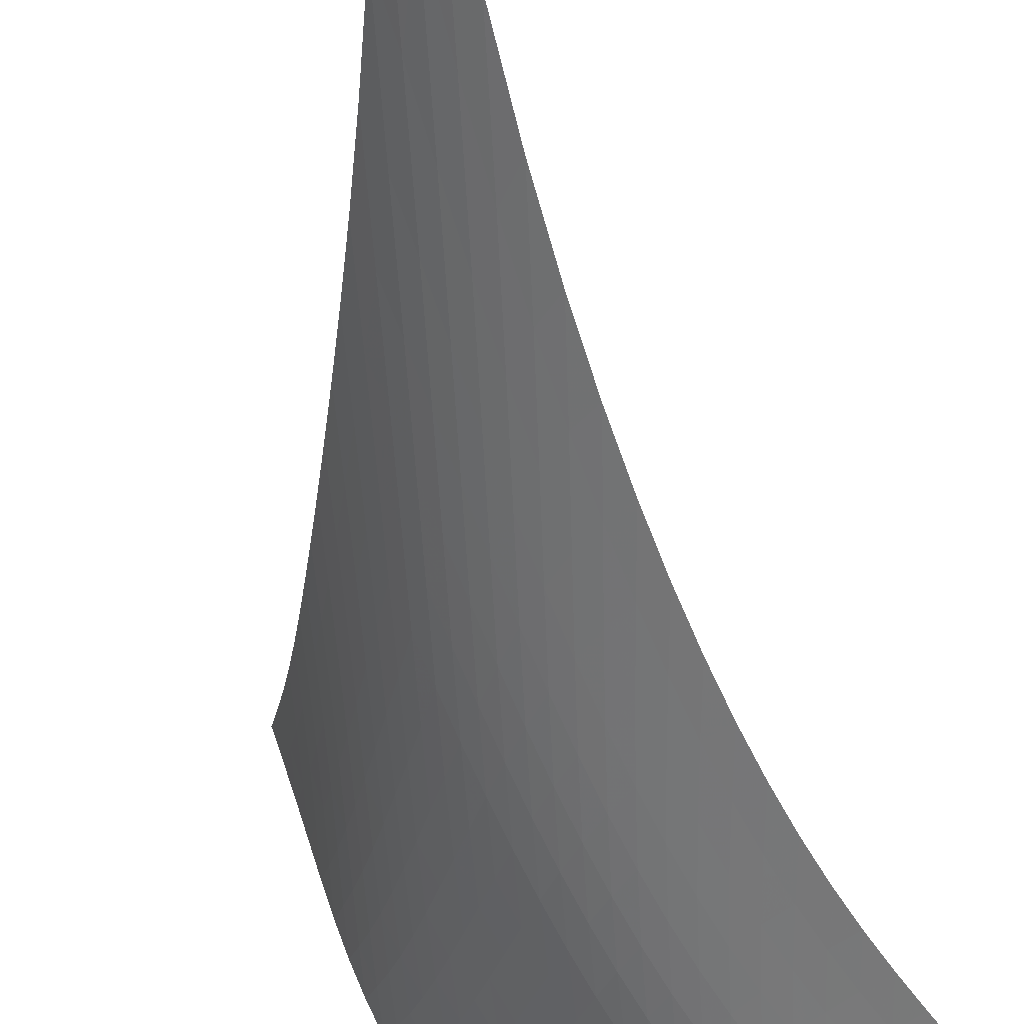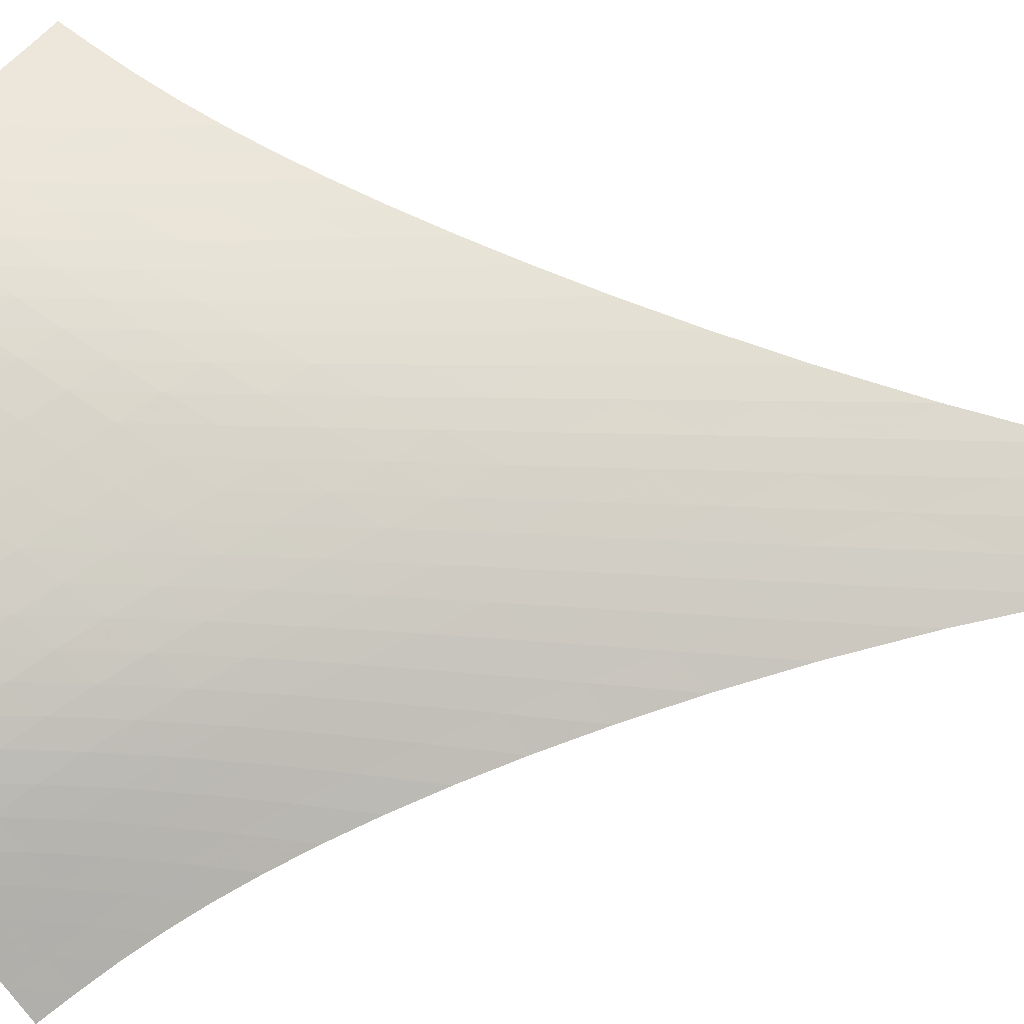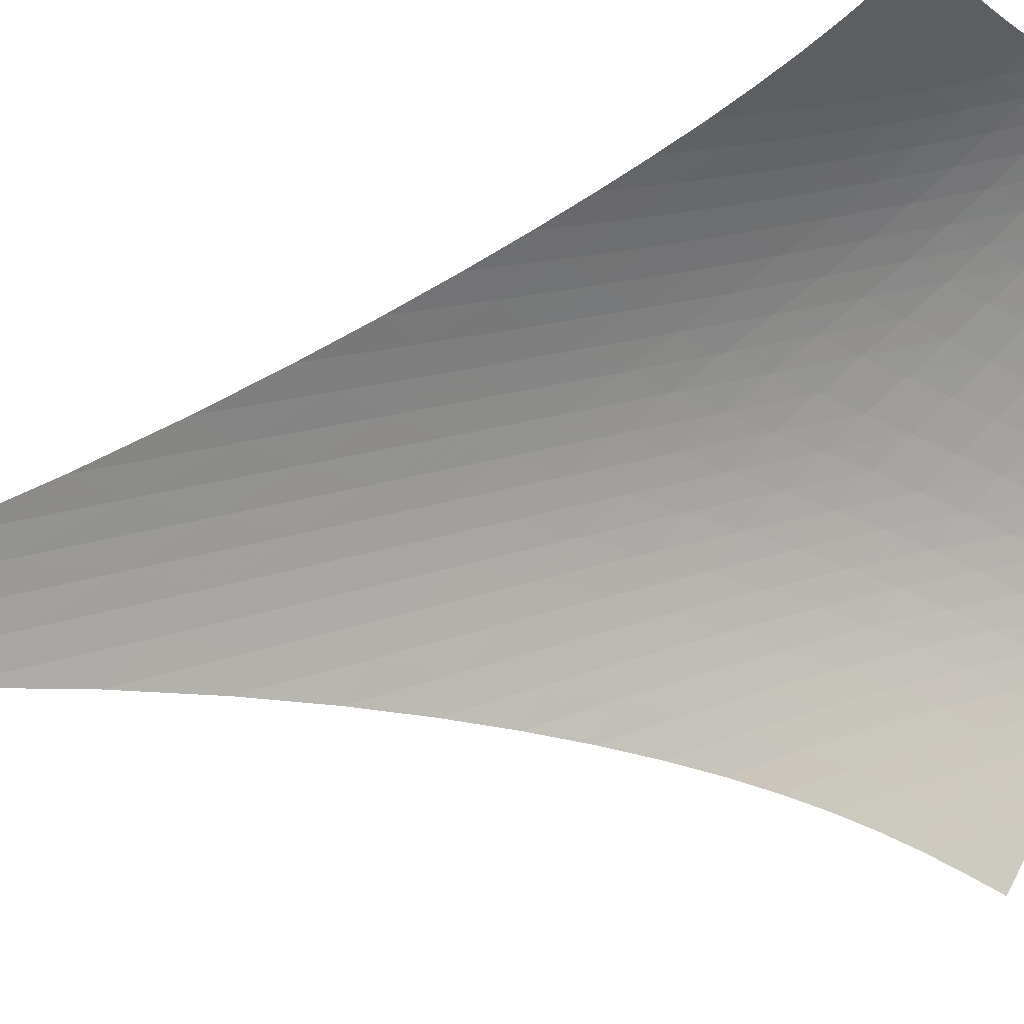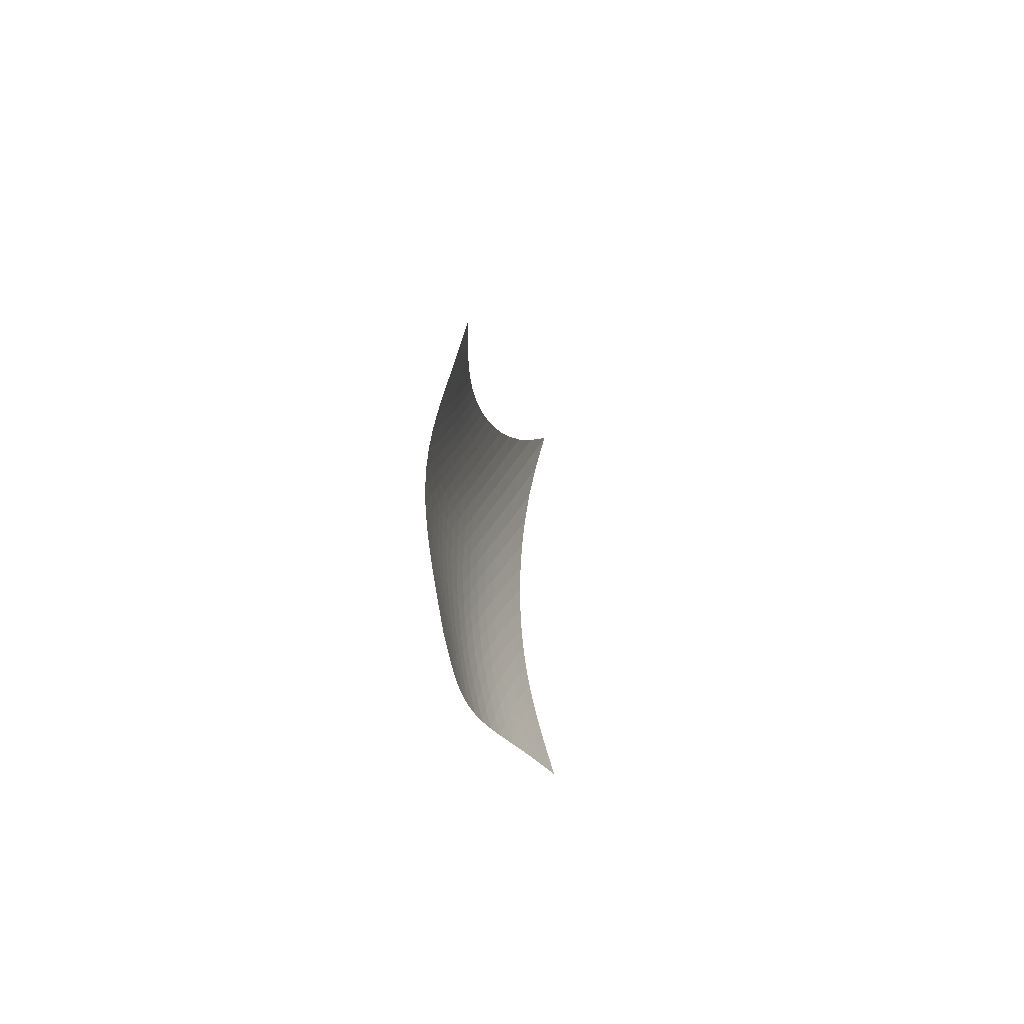
<metadata>
{"format":"obj","ext":"obj","renderer":"f3d","projection":"perspective","resolution":1024,"background":"white","views":[{"elev":-57.2,"azim":-169.7,"up":"+Z"},{"elev":-56.2,"azim":89.9,"up":"+Z"},{"elev":65.7,"azim":-99.6,"up":"+Z"},{"elev":-78.6,"azim":-124.4,"up":"+Y"}]}
</metadata>
<code>
v -6.492 -0.07786 6.492
v 0.7136 -24.98 11.38
v -11.38 -24.98 -0.7136
v -3.785 -34.33 3.785
v -10.95 -24.32 -0.4381
v -10.53 -23.63 -0.1638
v -10.12 -22.9 0.1118
v -9.724 -22.11 0.3934
v -9.344 -21.25 0.6868
v -8.981 -20.31 0.9977
v -8.632 -19.29 1.331
v -8.298 -18.16 1.692
v -7.977 -16.91 2.085
v -7.669 -15.52 2.517
v -7.376 -13.94 2.994
v -7.102 -12.11 3.527
v -6.858 -9.96 4.127
v -6.66 -7.344 4.811
v -6.532 -4.078 5.598
v -5.598 -4.078 6.532
v -4.811 -7.344 6.66
v -4.127 -9.96 6.858
v -3.527 -12.11 7.102
v -2.994 -13.94 7.376
v -2.517 -15.52 7.669
v -2.085 -16.91 7.977
v -1.692 -18.16 8.298
v -1.331 -19.29 8.632
v -0.9977 -20.31 8.981
v -0.6868 -21.25 9.344
v -0.3934 -22.11 9.724
v -0.1118 -22.9 10.12
v 0.1638 -23.63 10.53
v 0.4381 -24.32 10.95
v 0.5377 -25.46 10.75
v 0.3713 -25.93 10.13
v 0.216 -26.42 9.537
v 0.06508 -26.93 8.964
v -0.0936 -27.47 8.418
v -0.273 -28.04 7.899
v -0.4837 -28.64 7.41
v -0.7316 -29.26 6.949
v -1.018 -29.9 6.515
v -1.342 -30.55 6.103
v -1.699 -31.21 5.706
v -2.083 -31.86 5.32
v -2.491 -32.5 4.939
v -2.914 -33.13 4.557
v -3.348 -33.74 4.172
v -4.172 -33.74 3.348
v -4.557 -33.13 2.914
v -4.939 -32.5 2.491
v -5.32 -31.86 2.083
v -5.706 -31.21 1.699
v -6.103 -30.55 1.342
v -6.515 -29.9 1.018
v -6.949 -29.26 0.7316
v -7.41 -28.64 0.4837
v -7.899 -28.04 0.273
v -8.418 -27.47 0.0936
v -8.964 -26.93 -0.06508
v -9.537 -26.42 -0.216
v -10.13 -25.93 -0.3713
v -10.75 -25.46 -0.5377
v -5.796 -6.407 5.796
v -5.989 -8.844 5.082
v -6.212 -11.01 4.429
v -6.464 -12.9 3.839
v -6.737 -14.57 3.305
v -7.027 -16.06 2.818
v -7.332 -17.4 2.373
v -7.65 -18.62 1.964
v -7.983 -19.73 1.586
v -8.331 -20.76 1.236
v -8.697 -21.69 0.9083
v -9.079 -22.56 0.5998
v -9.479 -23.36 0.3055
v -9.895 -24.1 0.02041
v -10.32 -24.79 -0.2599
v -5.082 -8.844 5.989
v -5.328 -10.58 5.328
v -5.578 -12.29 4.706
v -5.841 -13.89 4.129
v -6.117 -15.37 3.596
v -6.405 -16.73 3.105
v -6.707 -18 2.65
v -7.023 -19.16 2.228
v -7.353 -20.25 1.836
v -7.7 -21.25 1.47
v -8.065 -22.18 1.126
v -8.449 -23.04 0.803
v -8.851 -23.84 0.4953
v -9.269 -24.58 0.1992
v -9.7 -25.27 -0.08901
v -4.429 -11.01 6.212
v -4.706 -12.29 5.578
v -4.973 -13.64 4.973
v -5.244 -14.99 4.405
v -5.522 -16.29 3.874
v -5.81 -17.52 3.379
v -6.11 -18.69 2.917
v -6.422 -19.79 2.484
v -6.75 -20.83 2.079
v -7.094 -21.8 1.699
v -7.457 -22.71 1.341
v -7.84 -23.56 1.002
v -8.243 -24.35 0.6805
v -8.663 -25.08 0.372
v -9.097 -25.77 0.07361
v -3.839 -12.9 6.464
v -4.129 -13.89 5.841
v -4.405 -14.99 5.244
v -4.679 -16.13 4.679
v -4.958 -17.27 4.148
v -5.245 -18.38 3.649
v -5.542 -19.46 3.18
v -5.851 -20.5 2.739
v -6.176 -21.48 2.323
v -6.517 -22.41 1.93
v -6.877 -23.29 1.558
v -7.258 -24.12 1.205
v -7.66 -24.89 0.8689
v -8.081 -25.61 0.5464
v -8.519 -26.29 0.2353
v -3.305 -14.57 6.737
v -3.596 -15.37 6.117
v -3.874 -16.29 5.522
v -4.148 -17.27 4.958
v -4.425 -18.28 4.425
v -4.71 -19.29 3.923
v -5.004 -20.28 3.449
v -5.311 -21.25 3.001
v -5.633 -22.18 2.576
v -5.971 -23.07 2.173
v -6.328 -23.92 1.789
v -6.706 -24.72 1.422
v -7.106 -25.48 1.071
v -7.527 -26.18 0.7337
v -7.967 -26.84 0.4078
v -2.818 -16.06 7.027
v -3.105 -16.73 6.405
v -3.379 -17.52 5.81
v -3.649 -18.38 5.245
v -3.923 -19.29 4.71
v -4.205 -20.21 4.205
v -4.497 -21.13 3.727
v -4.802 -22.03 3.275
v -5.122 -22.91 2.844
v -5.457 -23.76 2.433
v -5.812 -24.58 2.039
v -6.187 -25.36 1.661
v -6.584 -26.09 1.297
v -7.004 -26.78 0.9445
v -7.445 -27.43 0.6031
v -2.373 -17.4 7.332
v -2.65 -18 6.707
v -2.917 -18.69 6.11
v -3.18 -19.46 5.542
v -3.449 -20.28 5.004
v -3.727 -21.13 4.497
v -4.018 -21.98 4.018
v -4.322 -22.83 3.563
v -4.64 -23.67 3.129
v -4.975 -24.48 2.713
v -5.328 -25.27 2.313
v -5.701 -26.02 1.926
v -6.096 -26.73 1.551
v -6.514 -27.41 1.186
v -6.954 -28.04 0.83
v -1.964 -18.62 7.65
v -2.228 -19.16 7.023
v -2.484 -19.79 6.422
v -2.739 -20.5 5.851
v -3.001 -21.25 5.311
v -3.275 -22.03 4.802
v -3.563 -22.83 4.322
v -3.866 -23.63 3.866
v -4.185 -24.43 3.432
v -4.52 -25.21 3.014
v -4.874 -25.97 2.611
v -5.246 -26.7 2.219
v -5.64 -27.39 1.837
v -6.056 -28.05 1.462
v -6.494 -28.67 1.093
v -1.586 -19.73 7.983
v -1.836 -20.25 7.353
v -2.079 -20.83 6.75
v -2.323 -21.48 6.176
v -2.576 -22.18 5.633
v -2.844 -22.91 5.122
v -3.129 -23.67 4.64
v -3.432 -24.43 4.185
v -3.752 -25.19 3.752
v -4.089 -25.94 3.335
v -4.444 -26.68 2.932
v -4.818 -27.39 2.539
v -5.212 -28.07 2.152
v -5.627 -28.71 1.771
v -6.062 -29.32 1.392
v -1.236 -20.76 8.331
v -1.47 -21.25 7.7
v -1.699 -21.8 7.094
v -1.93 -22.41 6.517
v -2.173 -23.07 5.971
v -2.433 -23.76 5.457
v -2.713 -24.48 4.975
v -3.014 -25.21 4.52
v -3.335 -25.94 4.089
v -3.675 -26.67 3.675
v -4.033 -27.38 3.274
v -4.41 -28.07 2.882
v -4.805 -28.74 2.494
v -5.22 -29.38 2.109
v -5.653 -29.98 1.725
v -0.9083 -21.69 8.697
v -1.126 -22.18 8.065
v -1.341 -22.71 7.457
v -1.558 -23.29 6.877
v -1.789 -23.92 6.328
v -2.039 -24.58 5.812
v -2.313 -25.27 5.328
v -2.611 -25.97 4.874
v -2.932 -26.68 4.444
v -3.274 -27.38 4.033
v -3.636 -28.08 3.636
v -4.015 -28.75 3.246
v -4.413 -29.41 2.86
v -4.829 -30.04 2.474
v -5.261 -30.64 2.087
v -0.5998 -22.56 9.079
v -0.803 -23.04 8.449
v -1.002 -23.56 7.84
v -1.205 -24.12 7.258
v -1.422 -24.72 6.706
v -1.661 -25.36 6.187
v -1.926 -26.02 5.701
v -2.219 -26.7 5.246
v -2.539 -27.39 4.818
v -2.882 -28.07 4.41
v -3.246 -28.75 4.015
v -3.629 -29.42 3.629
v -4.03 -30.07 3.246
v -4.447 -30.69 2.862
v -4.878 -31.29 2.474
v -0.3055 -23.36 9.479
v -0.4953 -23.84 8.851
v -0.6805 -24.35 8.243
v -0.8689 -24.89 7.66
v -1.071 -25.48 7.106
v -1.297 -26.09 6.584
v -1.551 -26.73 6.096
v -1.837 -27.39 5.64
v -2.152 -28.07 5.212
v -2.494 -28.74 4.805
v -2.86 -29.41 4.413
v -3.246 -30.07 4.03
v -3.65 -30.71 3.65
v -4.068 -31.33 3.268
v -4.499 -31.93 2.881
v -0.02041 -24.1 9.895
v -0.1992 -24.58 9.269
v -0.372 -25.08 8.663
v -0.5464 -25.61 8.081
v -0.7337 -26.18 7.527
v -0.9445 -26.78 7.004
v -1.186 -27.41 6.514
v -1.462 -28.05 6.056
v -1.771 -28.71 5.627
v -2.109 -29.38 5.22
v -2.474 -30.04 4.829
v -2.862 -30.69 4.447
v -3.268 -31.33 4.068
v -3.688 -31.95 3.688
v -4.119 -32.55 3.304
v 0.2599 -24.79 10.32
v 0.08901 -25.27 9.7
v -0.07361 -25.77 9.097
v -0.2353 -26.29 8.519
v -0.4078 -26.84 7.967
v -0.6031 -27.43 7.445
v -0.83 -28.04 6.954
v -1.093 -28.67 6.494
v -1.392 -29.32 6.062
v -1.725 -29.98 5.653
v -2.087 -30.64 5.261
v -2.474 -31.29 4.878
v -2.881 -31.93 4.499
v -3.304 -32.55 4.119
v -3.736 -33.15 3.736
f 289 49 4
f 289 4 50
f 5 79 64
f 5 64 3
f 79 94 63
f 79 63 64
f 94 109 62
f 94 62 63
f 109 124 61
f 109 61 62
f 124 139 60
f 124 60 61
f 139 154 59
f 139 59 60
f 154 169 58
f 154 58 59
f 169 184 57
f 169 57 58
f 184 199 56
f 184 56 57
f 199 214 55
f 199 55 56
f 214 229 54
f 214 54 55
f 229 244 53
f 229 53 54
f 244 259 52
f 244 52 53
f 259 274 51
f 259 51 52
f 274 289 50
f 274 50 51
f 1 20 65
f 1 65 19
f 19 65 66
f 19 66 18
f 18 66 67
f 18 67 17
f 17 67 68
f 17 68 16
f 16 68 69
f 16 69 15
f 15 69 70
f 15 70 14
f 14 70 71
f 14 71 13
f 13 71 72
f 13 72 12
f 12 72 73
f 12 73 11
f 11 73 74
f 11 74 10
f 10 74 75
f 10 75 9
f 9 75 76
f 9 76 8
f 8 76 77
f 8 77 7
f 7 77 78
f 7 78 6
f 6 78 79
f 6 79 5
f 20 21 80
f 20 80 65
f 65 80 81
f 65 81 66
f 66 81 82
f 66 82 67
f 67 82 83
f 67 83 68
f 68 83 84
f 68 84 69
f 69 84 85
f 69 85 70
f 70 85 86
f 70 86 71
f 71 86 87
f 71 87 72
f 72 87 88
f 72 88 73
f 73 88 89
f 73 89 74
f 74 89 90
f 74 90 75
f 75 90 91
f 75 91 76
f 76 91 92
f 76 92 77
f 77 92 93
f 77 93 78
f 78 93 94
f 78 94 79
f 21 22 95
f 21 95 80
f 80 95 96
f 80 96 81
f 81 96 97
f 81 97 82
f 82 97 98
f 82 98 83
f 83 98 99
f 83 99 84
f 84 99 100
f 84 100 85
f 85 100 101
f 85 101 86
f 86 101 102
f 86 102 87
f 87 102 103
f 87 103 88
f 88 103 104
f 88 104 89
f 89 104 105
f 89 105 90
f 90 105 106
f 90 106 91
f 91 106 107
f 91 107 92
f 92 107 108
f 92 108 93
f 93 108 109
f 93 109 94
f 22 23 110
f 22 110 95
f 95 110 111
f 95 111 96
f 96 111 112
f 96 112 97
f 97 112 113
f 97 113 98
f 98 113 114
f 98 114 99
f 99 114 115
f 99 115 100
f 100 115 116
f 100 116 101
f 101 116 117
f 101 117 102
f 102 117 118
f 102 118 103
f 103 118 119
f 103 119 104
f 104 119 120
f 104 120 105
f 105 120 121
f 105 121 106
f 106 121 122
f 106 122 107
f 107 122 123
f 107 123 108
f 108 123 124
f 108 124 109
f 23 24 125
f 23 125 110
f 110 125 126
f 110 126 111
f 111 126 127
f 111 127 112
f 112 127 128
f 112 128 113
f 113 128 129
f 113 129 114
f 114 129 130
f 114 130 115
f 115 130 131
f 115 131 116
f 116 131 132
f 116 132 117
f 117 132 133
f 117 133 118
f 118 133 134
f 118 134 119
f 119 134 135
f 119 135 120
f 120 135 136
f 120 136 121
f 121 136 137
f 121 137 122
f 122 137 138
f 122 138 123
f 123 138 139
f 123 139 124
f 24 25 140
f 24 140 125
f 125 140 141
f 125 141 126
f 126 141 142
f 126 142 127
f 127 142 143
f 127 143 128
f 128 143 144
f 128 144 129
f 129 144 145
f 129 145 130
f 130 145 146
f 130 146 131
f 131 146 147
f 131 147 132
f 132 147 148
f 132 148 133
f 133 148 149
f 133 149 134
f 134 149 150
f 134 150 135
f 135 150 151
f 135 151 136
f 136 151 152
f 136 152 137
f 137 152 153
f 137 153 138
f 138 153 154
f 138 154 139
f 25 26 155
f 25 155 140
f 140 155 156
f 140 156 141
f 141 156 157
f 141 157 142
f 142 157 158
f 142 158 143
f 143 158 159
f 143 159 144
f 144 159 160
f 144 160 145
f 145 160 161
f 145 161 146
f 146 161 162
f 146 162 147
f 147 162 163
f 147 163 148
f 148 163 164
f 148 164 149
f 149 164 165
f 149 165 150
f 150 165 166
f 150 166 151
f 151 166 167
f 151 167 152
f 152 167 168
f 152 168 153
f 153 168 169
f 153 169 154
f 26 27 170
f 26 170 155
f 155 170 171
f 155 171 156
f 156 171 172
f 156 172 157
f 157 172 173
f 157 173 158
f 158 173 174
f 158 174 159
f 159 174 175
f 159 175 160
f 160 175 176
f 160 176 161
f 161 176 177
f 161 177 162
f 162 177 178
f 162 178 163
f 163 178 179
f 163 179 164
f 164 179 180
f 164 180 165
f 165 180 181
f 165 181 166
f 166 181 182
f 166 182 167
f 167 182 183
f 167 183 168
f 168 183 184
f 168 184 169
f 27 28 185
f 27 185 170
f 170 185 186
f 170 186 171
f 171 186 187
f 171 187 172
f 172 187 188
f 172 188 173
f 173 188 189
f 173 189 174
f 174 189 190
f 174 190 175
f 175 190 191
f 175 191 176
f 176 191 192
f 176 192 177
f 177 192 193
f 177 193 178
f 178 193 194
f 178 194 179
f 179 194 195
f 179 195 180
f 180 195 196
f 180 196 181
f 181 196 197
f 181 197 182
f 182 197 198
f 182 198 183
f 183 198 199
f 183 199 184
f 28 29 200
f 28 200 185
f 185 200 201
f 185 201 186
f 186 201 202
f 186 202 187
f 187 202 203
f 187 203 188
f 188 203 204
f 188 204 189
f 189 204 205
f 189 205 190
f 190 205 206
f 190 206 191
f 191 206 207
f 191 207 192
f 192 207 208
f 192 208 193
f 193 208 209
f 193 209 194
f 194 209 210
f 194 210 195
f 195 210 211
f 195 211 196
f 196 211 212
f 196 212 197
f 197 212 213
f 197 213 198
f 198 213 214
f 198 214 199
f 29 30 215
f 29 215 200
f 200 215 216
f 200 216 201
f 201 216 217
f 201 217 202
f 202 217 218
f 202 218 203
f 203 218 219
f 203 219 204
f 204 219 220
f 204 220 205
f 205 220 221
f 205 221 206
f 206 221 222
f 206 222 207
f 207 222 223
f 207 223 208
f 208 223 224
f 208 224 209
f 209 224 225
f 209 225 210
f 210 225 226
f 210 226 211
f 211 226 227
f 211 227 212
f 212 227 228
f 212 228 213
f 213 228 229
f 213 229 214
f 30 31 230
f 30 230 215
f 215 230 231
f 215 231 216
f 216 231 232
f 216 232 217
f 217 232 233
f 217 233 218
f 218 233 234
f 218 234 219
f 219 234 235
f 219 235 220
f 220 235 236
f 220 236 221
f 221 236 237
f 221 237 222
f 222 237 238
f 222 238 223
f 223 238 239
f 223 239 224
f 224 239 240
f 224 240 225
f 225 240 241
f 225 241 226
f 226 241 242
f 226 242 227
f 227 242 243
f 227 243 228
f 228 243 244
f 228 244 229
f 31 32 245
f 31 245 230
f 230 245 246
f 230 246 231
f 231 246 247
f 231 247 232
f 232 247 248
f 232 248 233
f 233 248 249
f 233 249 234
f 234 249 250
f 234 250 235
f 235 250 251
f 235 251 236
f 236 251 252
f 236 252 237
f 237 252 253
f 237 253 238
f 238 253 254
f 238 254 239
f 239 254 255
f 239 255 240
f 240 255 256
f 240 256 241
f 241 256 257
f 241 257 242
f 242 257 258
f 242 258 243
f 243 258 259
f 243 259 244
f 32 33 260
f 32 260 245
f 245 260 261
f 245 261 246
f 246 261 262
f 246 262 247
f 247 262 263
f 247 263 248
f 248 263 264
f 248 264 249
f 249 264 265
f 249 265 250
f 250 265 266
f 250 266 251
f 251 266 267
f 251 267 252
f 252 267 268
f 252 268 253
f 253 268 269
f 253 269 254
f 254 269 270
f 254 270 255
f 255 270 271
f 255 271 256
f 256 271 272
f 256 272 257
f 257 272 273
f 257 273 258
f 258 273 274
f 258 274 259
f 33 34 275
f 33 275 260
f 260 275 276
f 260 276 261
f 261 276 277
f 261 277 262
f 262 277 278
f 262 278 263
f 263 278 279
f 263 279 264
f 264 279 280
f 264 280 265
f 265 280 281
f 265 281 266
f 266 281 282
f 266 282 267
f 267 282 283
f 267 283 268
f 268 283 284
f 268 284 269
f 269 284 285
f 269 285 270
f 270 285 286
f 270 286 271
f 271 286 287
f 271 287 272
f 272 287 288
f 272 288 273
f 273 288 289
f 273 289 274
f 34 2 35
f 34 35 275
f 275 35 36
f 275 36 276
f 276 36 37
f 276 37 277
f 277 37 38
f 277 38 278
f 278 38 39
f 278 39 279
f 279 39 40
f 279 40 280
f 280 40 41
f 280 41 281
f 281 41 42
f 281 42 282
f 282 42 43
f 282 43 283
f 283 43 44
f 283 44 284
f 284 44 45
f 284 45 285
f 285 45 46
f 285 46 286
f 286 46 47
f 286 47 287
f 287 47 48
f 287 48 288
f 288 48 49
f 288 49 289

</code>
